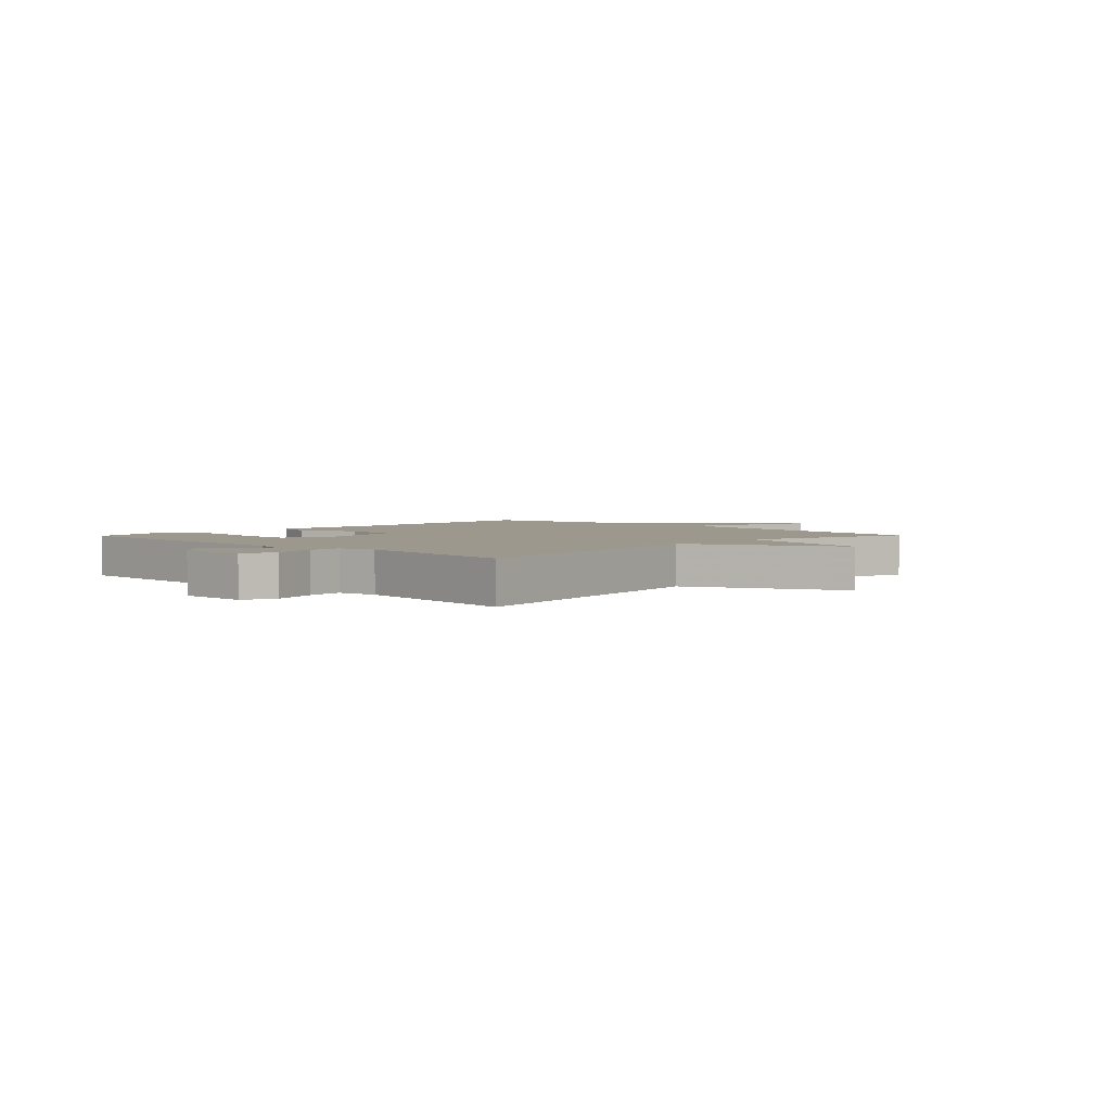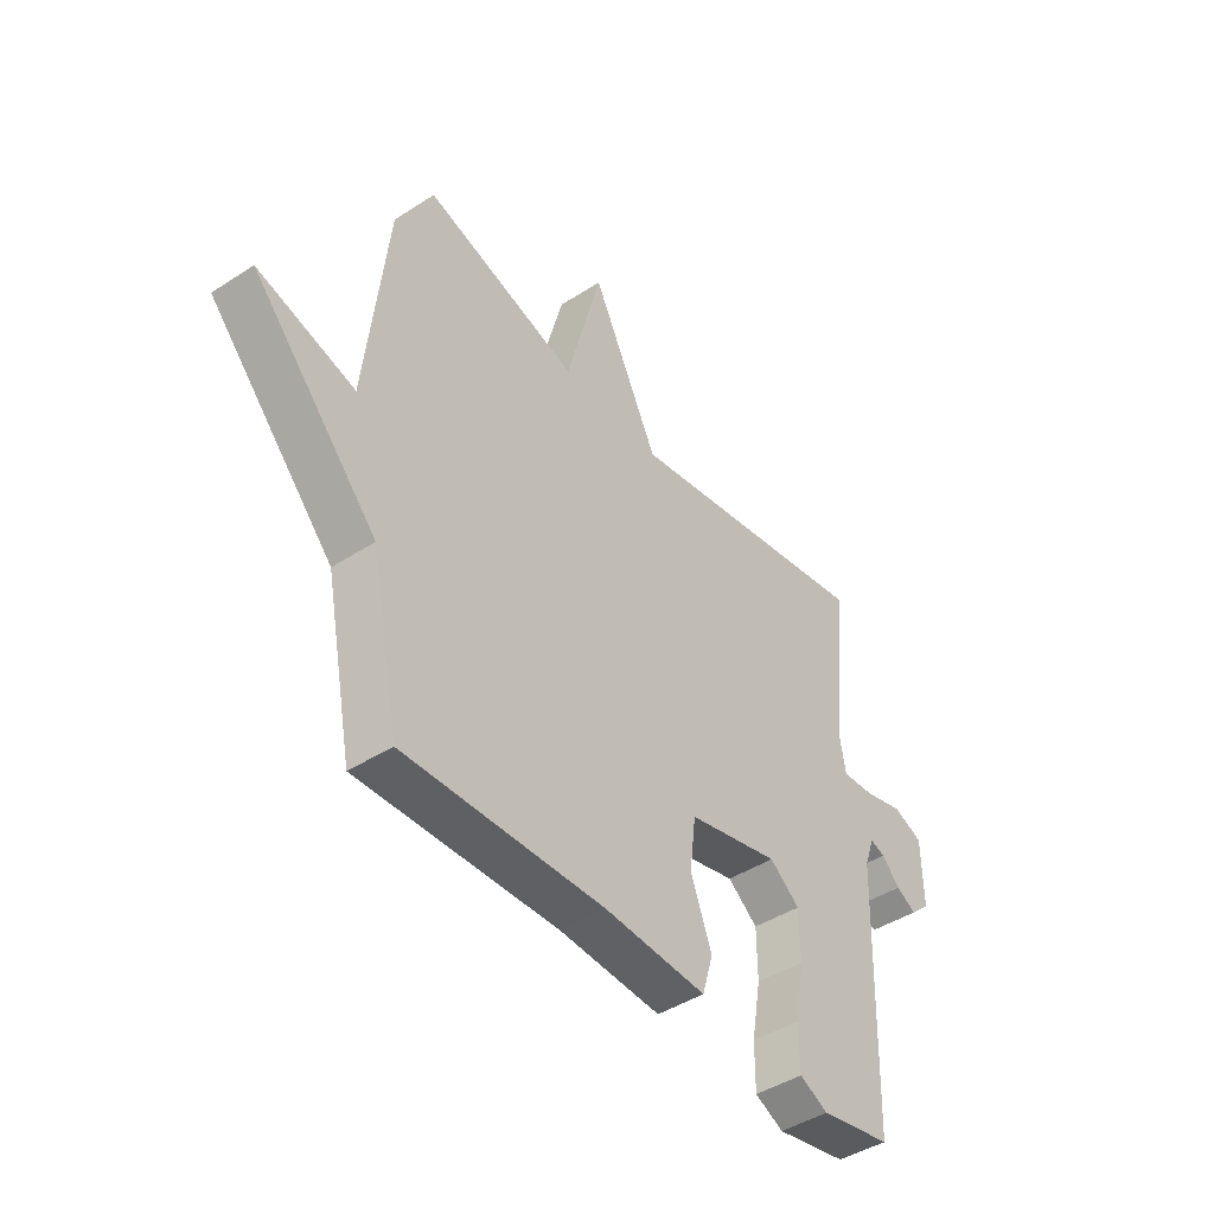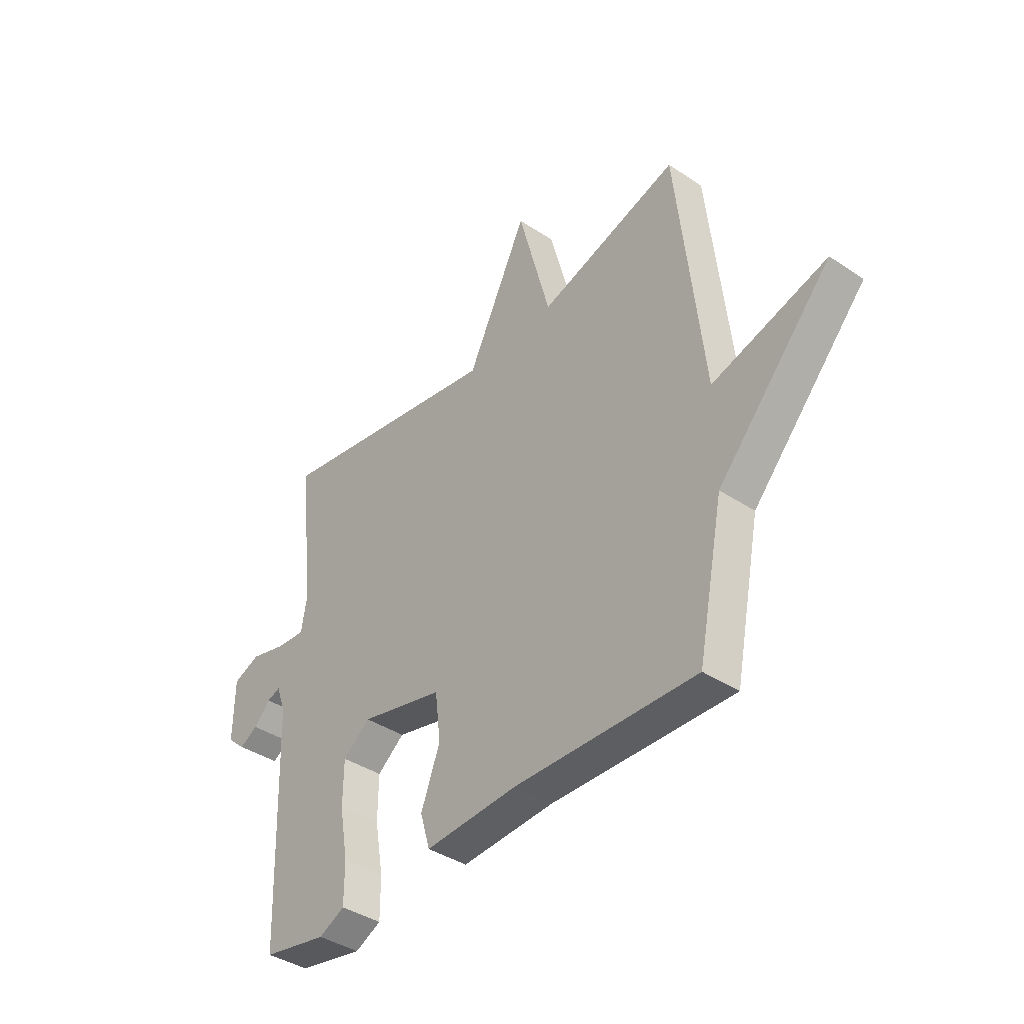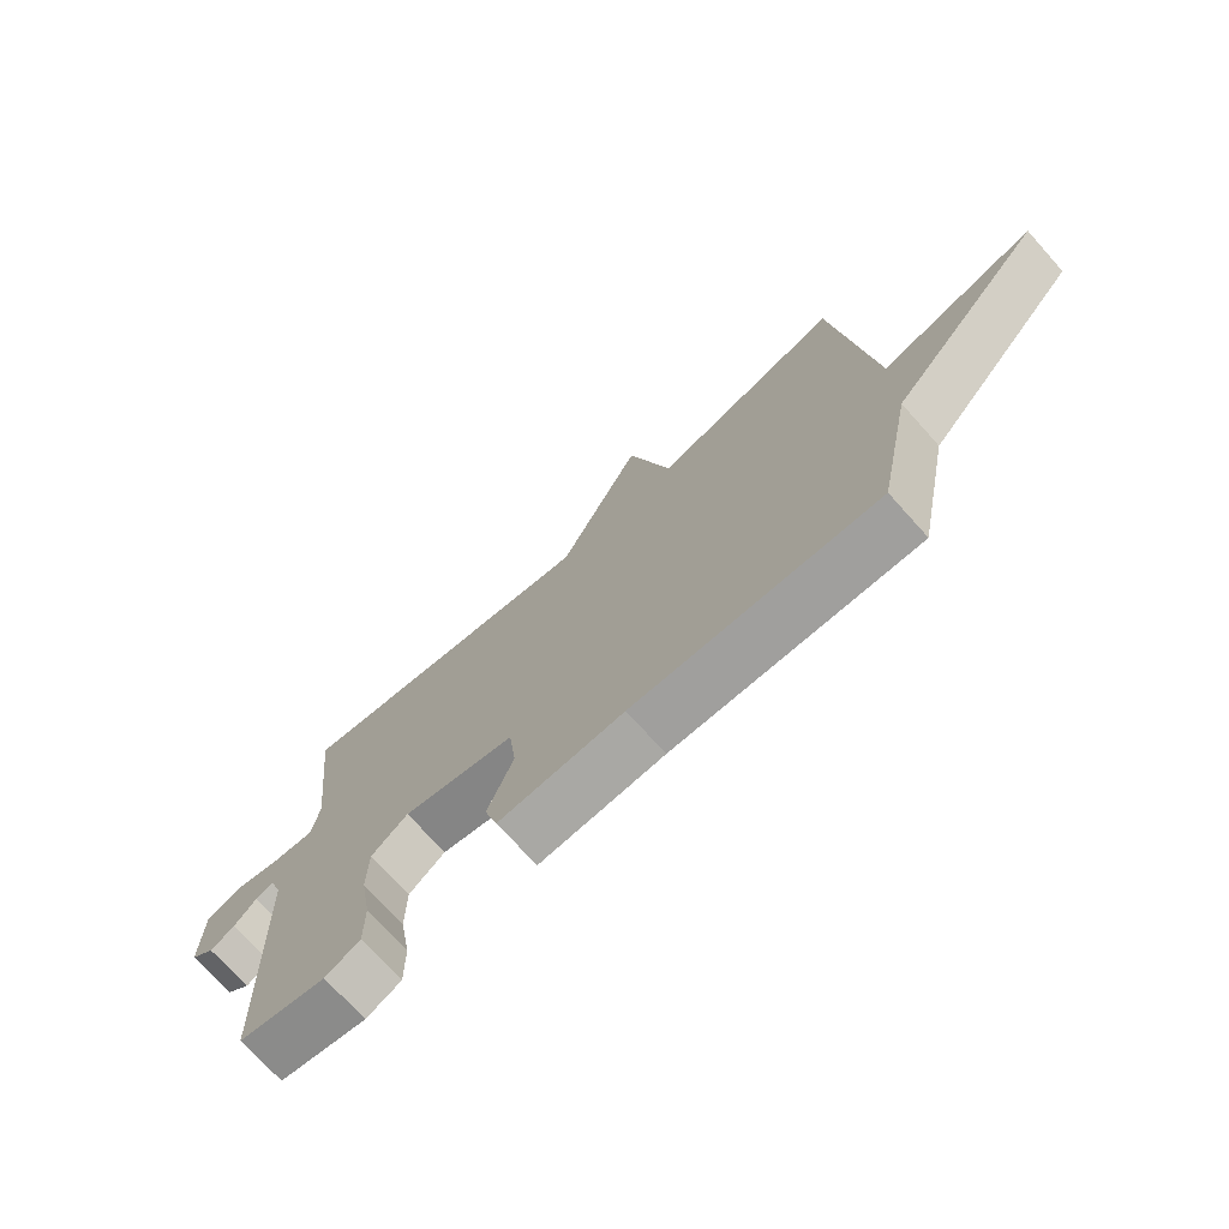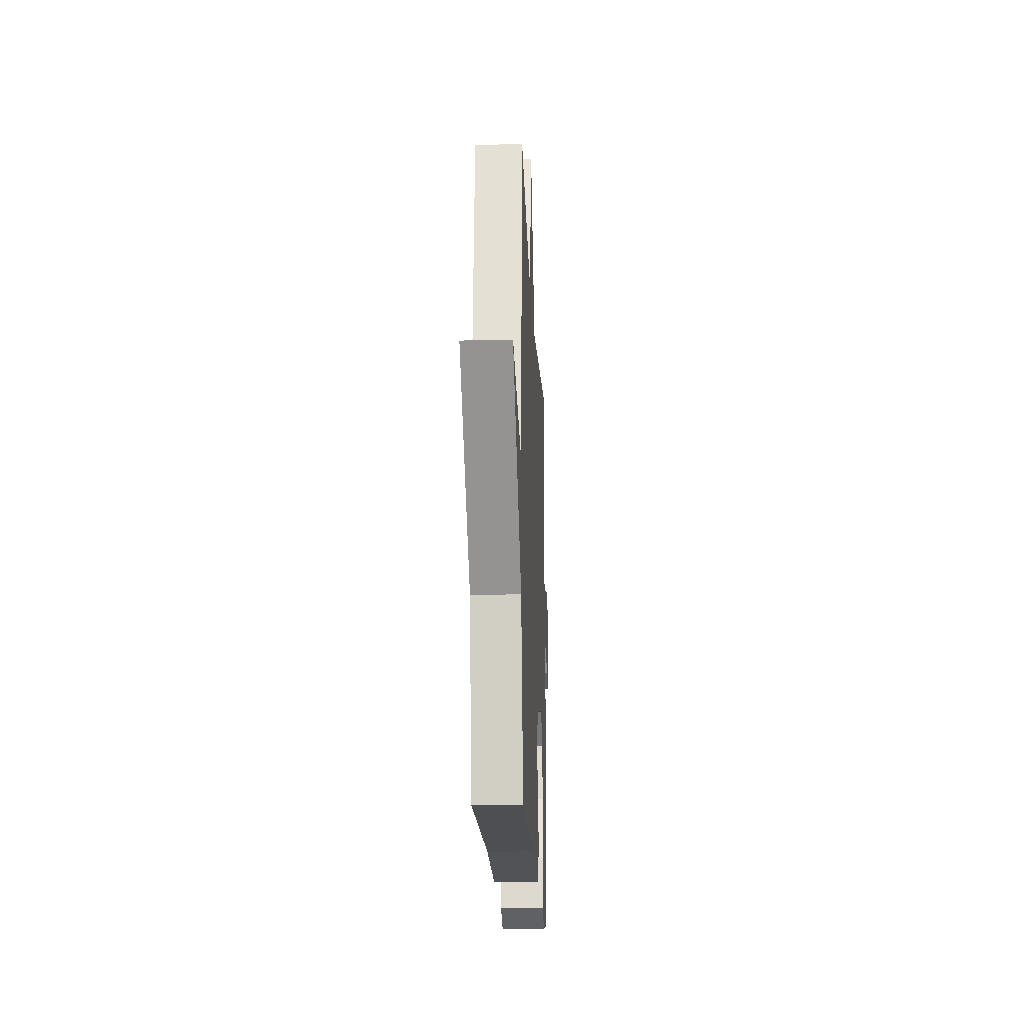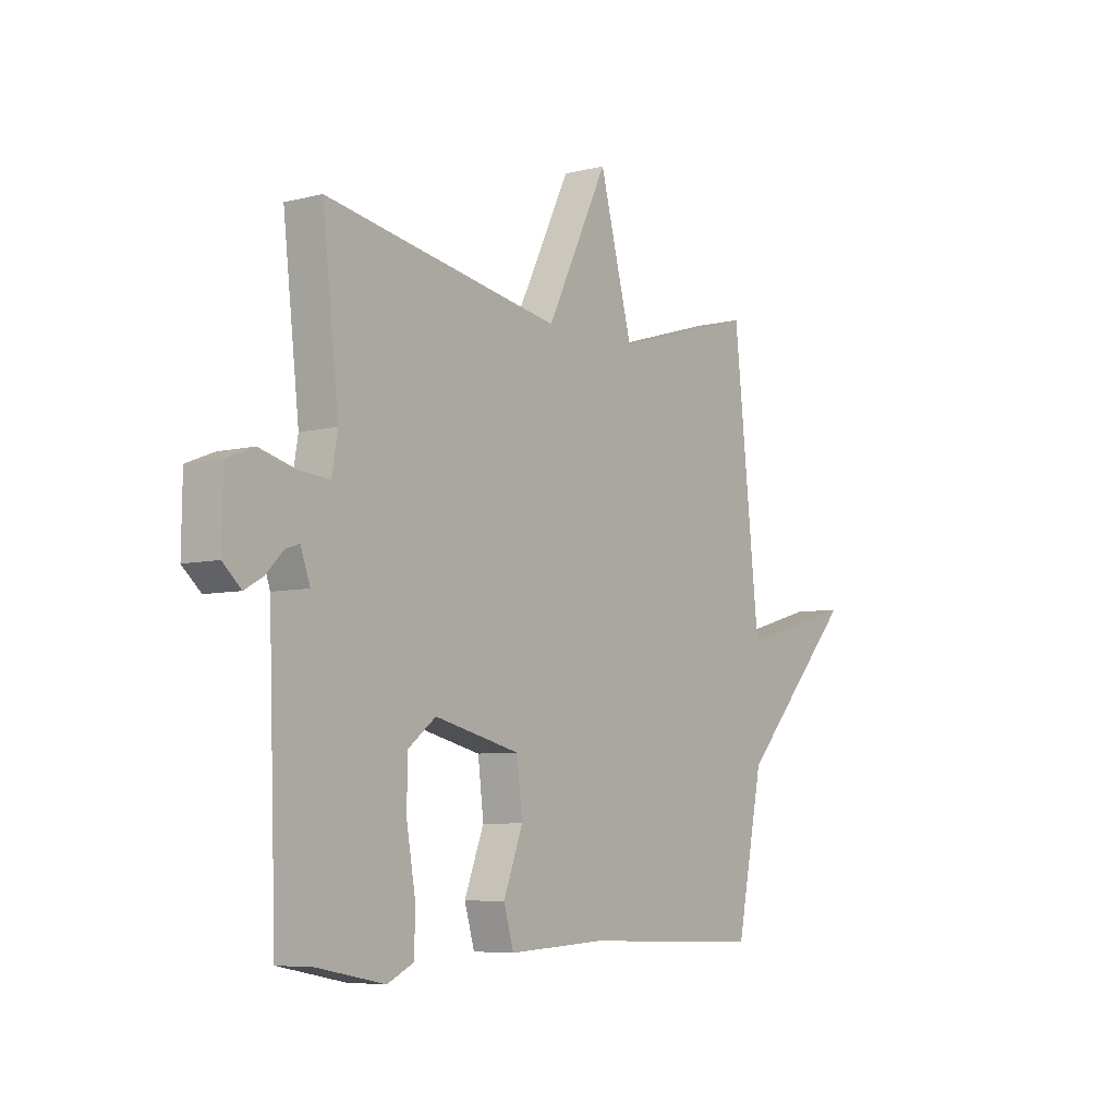
<metadata>
{"format":"obj","ext":"obj","renderer":"f3d","projection":"perspective","resolution":1024,"background":"white","views":[{"elev":3.2,"azim":-45.8,"up":"+Y"},{"elev":-44.0,"azim":127.2,"up":"+Z"},{"elev":-39.6,"azim":50.4,"up":"+Z"},{"elev":-72.8,"azim":41.9,"up":"+Z"},{"elev":-19.5,"azim":92.6,"up":"+Z"},{"elev":-6.4,"azim":-53.3,"up":"+Z"}]}
</metadata>
<code>
v 0.5 0.07 0.5
v 0.556 0.07 -0.021
v 0.802 0.07 0.049
v 0.556 0.07 -0.221
v 0.5 0.07 -0.5
v 0.11 0.07 -0.487
v -0.09 0.07 -0.497
v -0.111 0.07 -0.425
v -0.07 0.07 -0.317
v -0.082 0.07 -0.218
v -0.262 0.07 -0.174
v -0.321 0.07 -0.22
v -0.322 0.07 -0.312
v -0.304 0.07 -0.417
v -0.304 0.07 -0.501
v -0.36 0.07 -0.528
v -0.5 0.07 -0.5
v -0.516 0.07 -0.02
v -0.536 0.07 0.036
v -0.565 0.07 0.026
v -0.601 0.07 -0.011
v -0.64 0.07 -0.033
v -0.679 0.07 0.002
v -0.677 0.07 0.128
v -0.619 0.07 0.151
v -0.541 0.07 0.13
v -0.478 0.07 0.125
v -0.466 0.07 0.196
v -0.5 0.07 0.5
v -0.002 0.07 0.41
v 0.128 0.07 0.675
v 0.198 0.07 0.41
v 0.5 0 0.5
v 0.556 0 -0.021
v 0.802 0 0.049
v 0.556 0 -0.221
v 0.5 0 -0.5
v 0.11 0 -0.487
v -0.09 0 -0.497
v -0.111 0 -0.425
v -0.07 0 -0.317
v -0.082 0 -0.218
v -0.262 0 -0.174
v -0.321 0 -0.22
v -0.322 0 -0.312
v -0.304 0 -0.417
v -0.304 0 -0.501
v -0.36 0 -0.528
v -0.5 0 -0.5
v -0.516 0 -0.02
v -0.536 0 0.036
v -0.565 0 0.026
v -0.601 0 -0.011
v -0.64 0 -0.033
v -0.679 0 0.002
v -0.677 0 0.128
v -0.619 0 0.151
v -0.541 0 0.13
v -0.478 0 0.125
v -0.466 0 0.196
v -0.5 0 0.5
v -0.002 0 0.41
v 0.128 0 0.675
v 0.198 0 0.41
f 30 31 32
f 28 29 30
f 27 28 30 32
f 24 25 26
f 23 24 26
f 22 23 26
f 21 22 26
f 20 21 26
f 19 20 26 27
f 32 1 2
f 27 32 2
f 19 27 2
f 18 19 2
f 16 17 18
f 15 16 18
f 14 15 18
f 13 14 18
f 6 7 8 9
f 6 9 10
f 5 6 10
f 4 5 10
f 2 3 4 10
f 18 2 10 11
f 12 13 18
f 11 12 18
f 64 63 62
f 62 61 60
f 64 62 60 59
f 58 57 56
f 58 56 55
f 58 55 54
f 58 54 53
f 58 53 52
f 59 58 52 51
f 34 33 64
f 34 64 59
f 34 59 51
f 34 51 50
f 50 49 48
f 50 48 47
f 50 47 46
f 50 46 45
f 41 40 39 38
f 42 41 38
f 42 38 37
f 42 37 36
f 42 36 35 34
f 43 42 34 50
f 50 45 44
f 50 44 43
f 1 33 34 2
f 2 34 35 3
f 3 35 36 4
f 4 36 37 5
f 5 37 38 6
f 6 38 39 7
f 7 39 40 8
f 8 40 41 9
f 9 41 42 10
f 10 42 43 11
f 11 43 44 12
f 12 44 45 13
f 13 45 46 14
f 14 46 47 15
f 15 47 48 16
f 16 48 49 17
f 17 49 50 18
f 18 50 51 19
f 19 51 52 20
f 20 52 53 21
f 21 53 54 22
f 22 54 55 23
f 23 55 56 24
f 24 56 57 25
f 25 57 58 26
f 26 58 59 27
f 27 59 60 28
f 28 60 61 29
f 29 61 62 30
f 30 62 63 31
f 31 63 64 32
f 32 64 33 1

</code>
